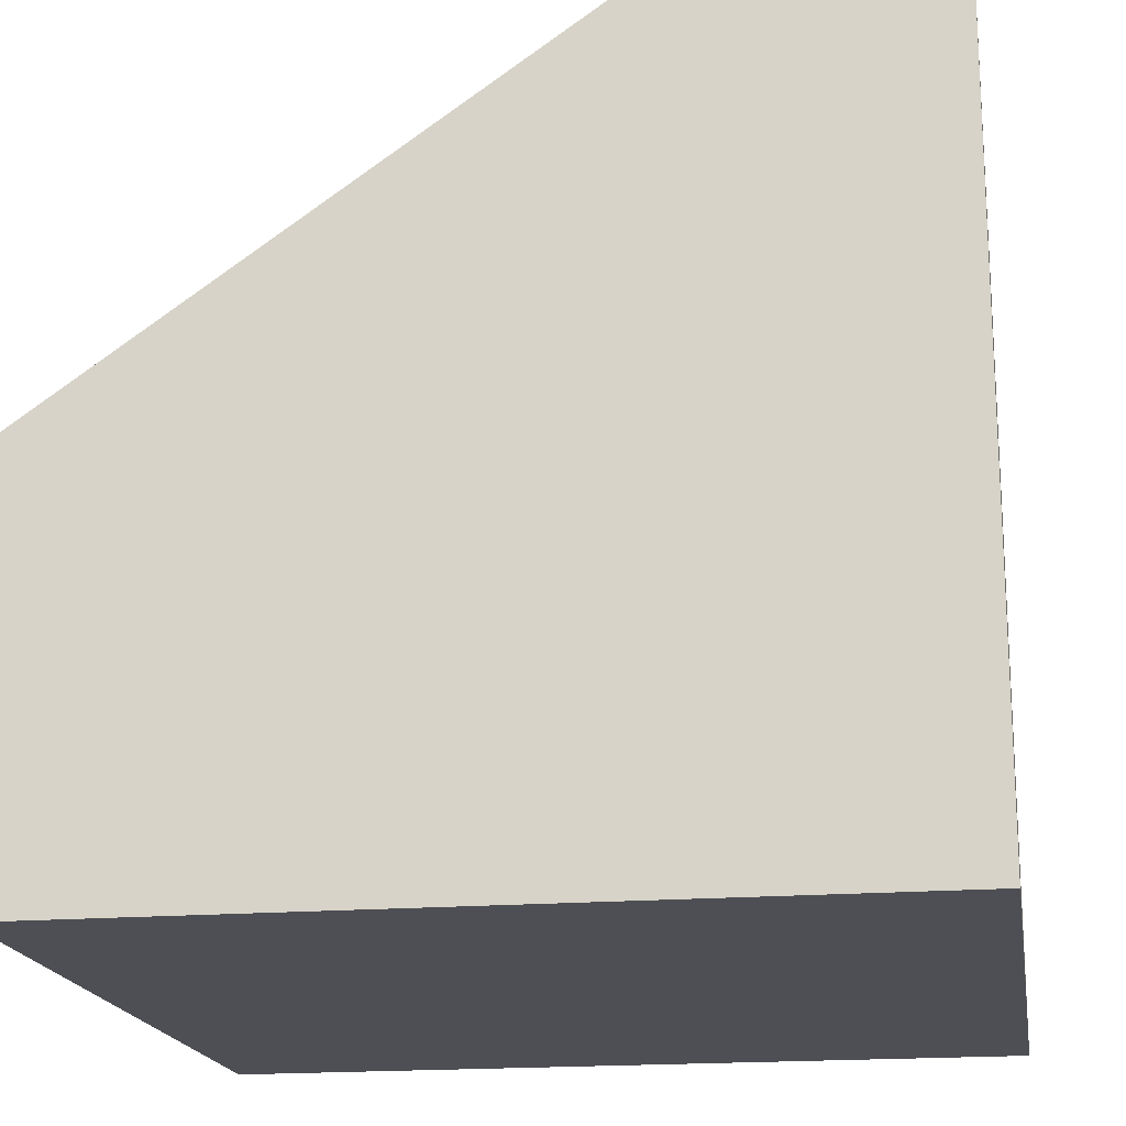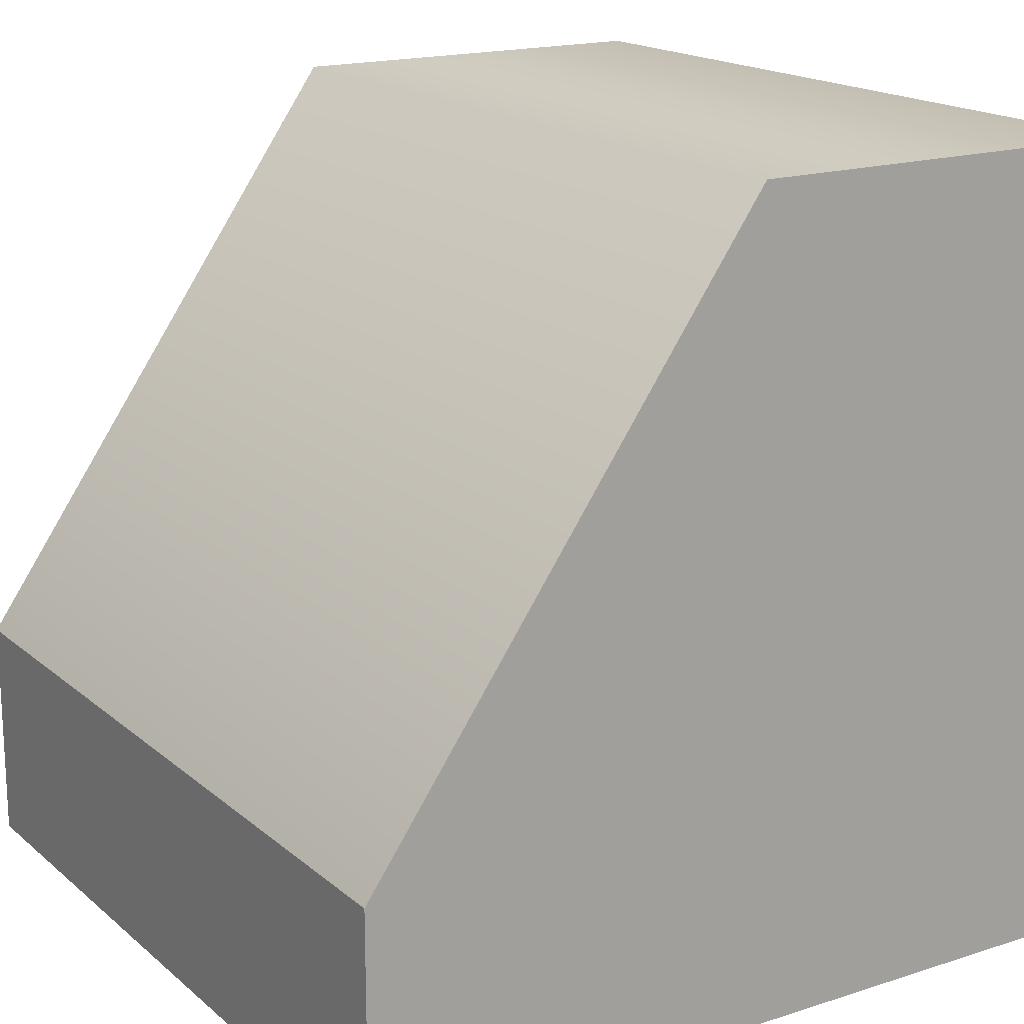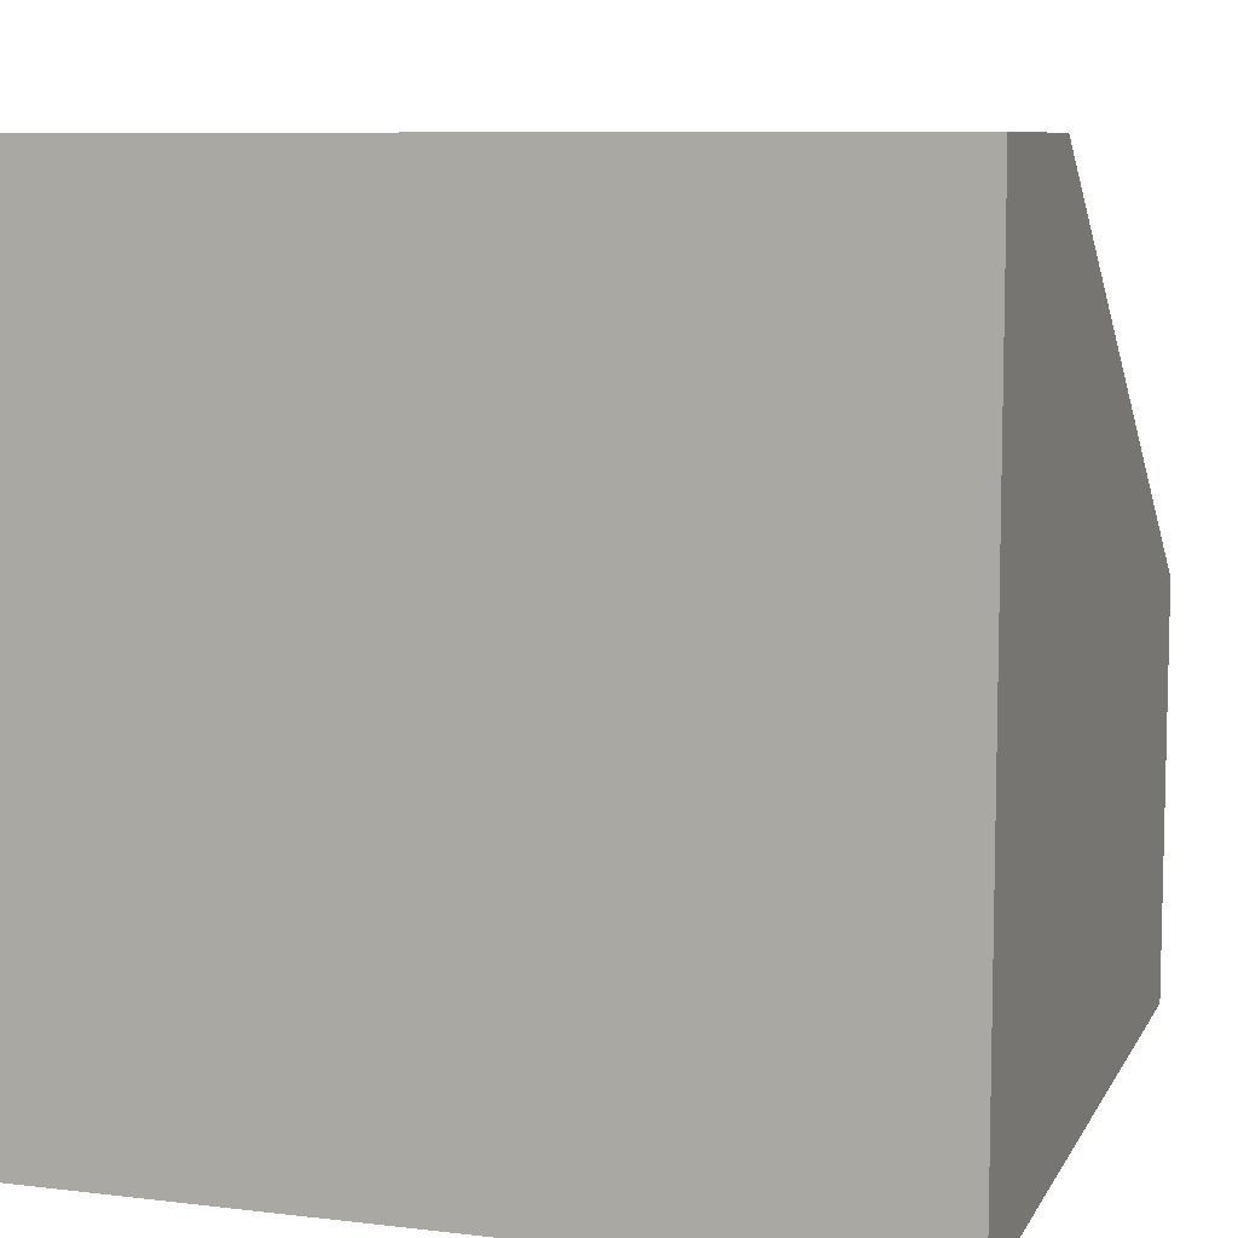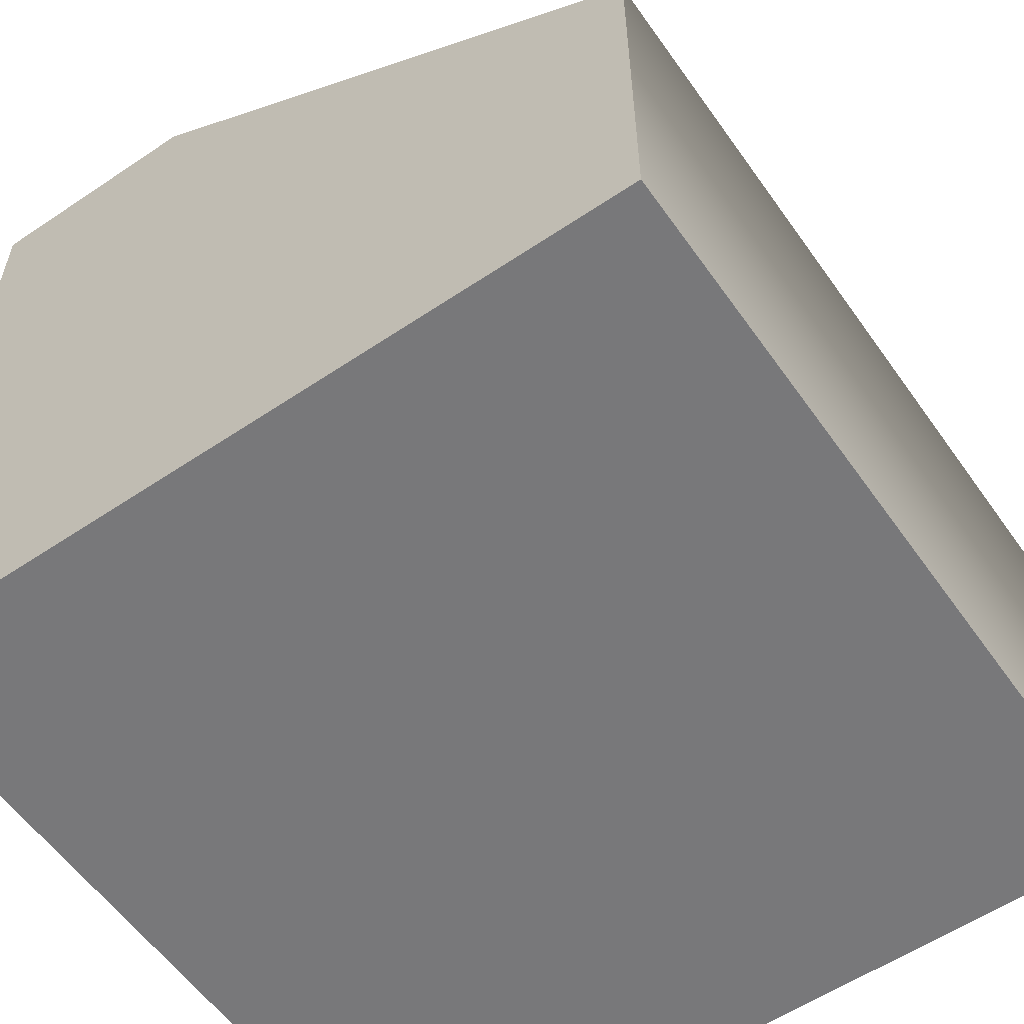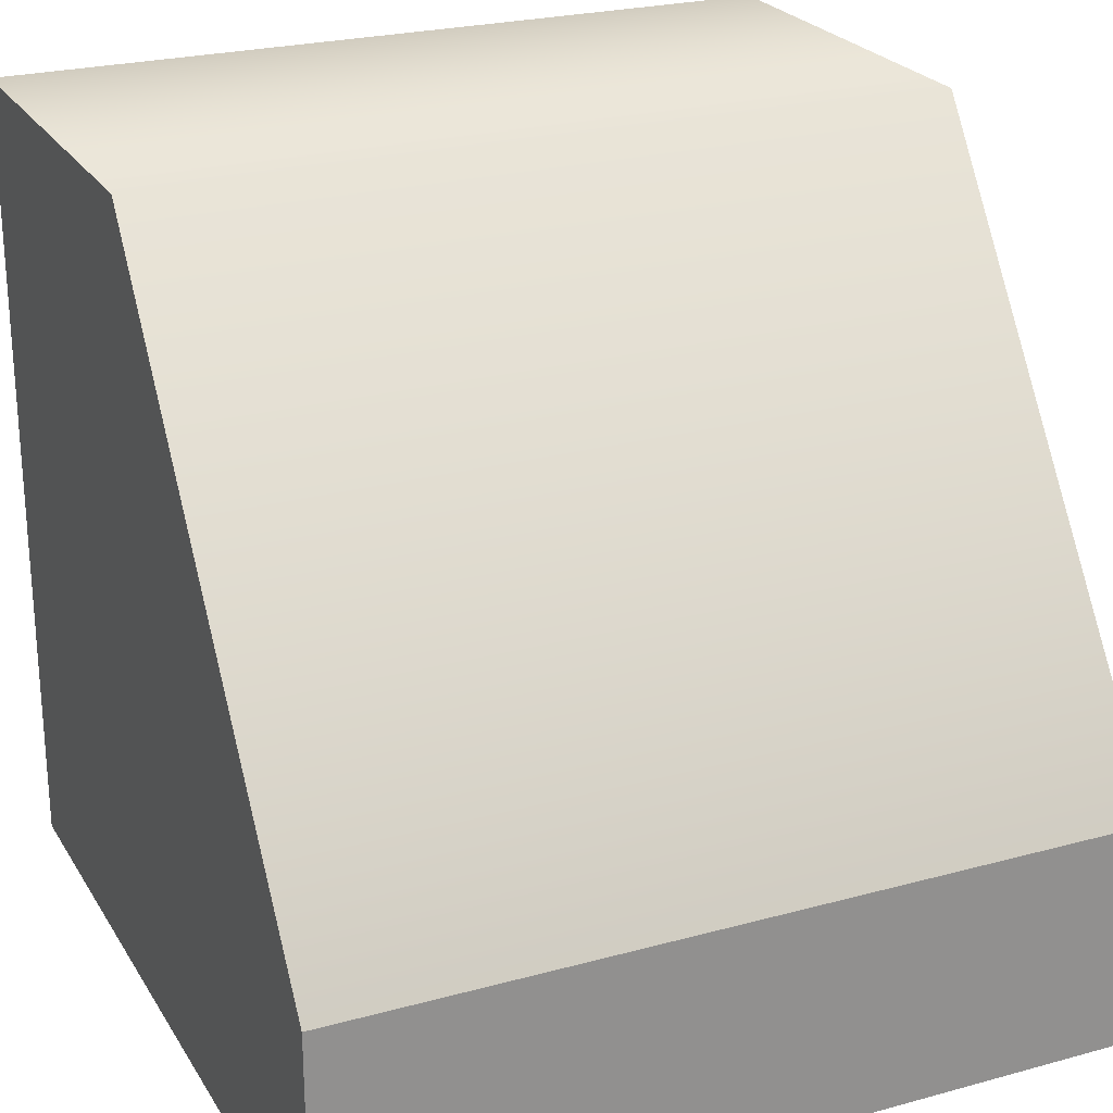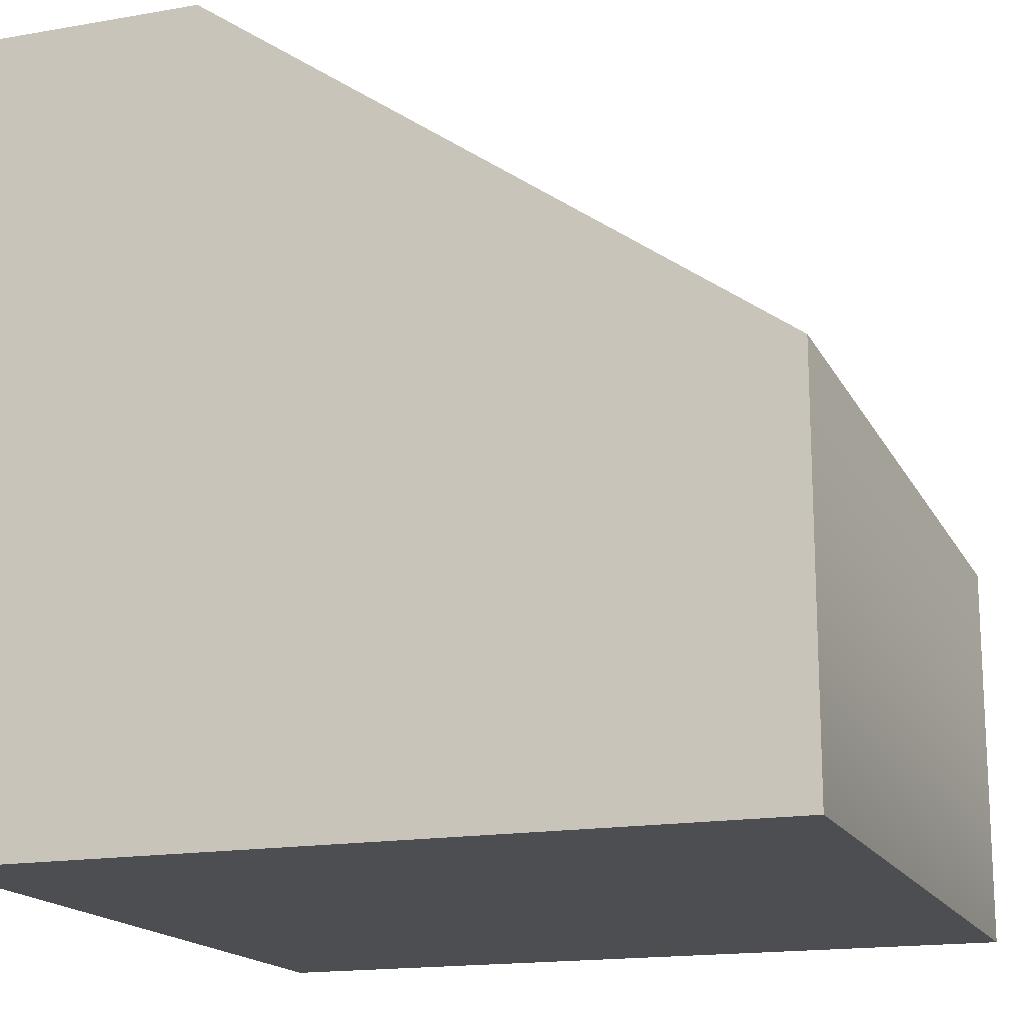
<metadata>
{"format":"obj","ext":"obj","renderer":"f3d","projection":"perspective","resolution":1024,"background":"white","views":[{"elev":-18.3,"azim":-80.9,"up":"+Z"},{"elev":17.5,"azim":57.5,"up":"+Y"},{"elev":8.4,"azim":18.0,"up":"+Z"},{"elev":-57.6,"azim":124.9,"up":"+Z"},{"elev":24.3,"azim":-24.3,"up":"+Y"},{"elev":-16.7,"azim":109.5,"up":"+Z"}]}
</metadata>
<code>
g default
v -0.5 -0.5 0.5
v 0.5 -0.5 0.5
v -0.5 -0.2137 0.5
v 0.5 -0.2137 0.5
v -0.5 0.5 -0.5
v 0.5 0.5 -0.5
v -0.5 -0.5 -0.5
v 0.5 -0.5 -0.5
v 0 -0.5 0.5
v 0 -0.5 -0.5
v 0 0.5 -0.5
v 0 -0.2137 0.5
v -0.5 0.5 0
v 0 0.5 0
v 0.5 0.5 0
v 0.5 -0.5 0
v 0 -0.5 0
v -0.5 -0.5 0
g strait
f 12 9 2 4
f 11 14 15 6
f 10 11 6 8
f 16 17 10 8
f 15 16 8 6
f 7 18 13 5
f 7 10 17 18
f 5 11 10 7
f 13 14 11 5
f 1 9 12 3
f 3 12 14 13
f 15 14 12 4
f 2 16 15 4
f 9 17 16 2
f 18 17 9 1
f 13 18 1 3

</code>
